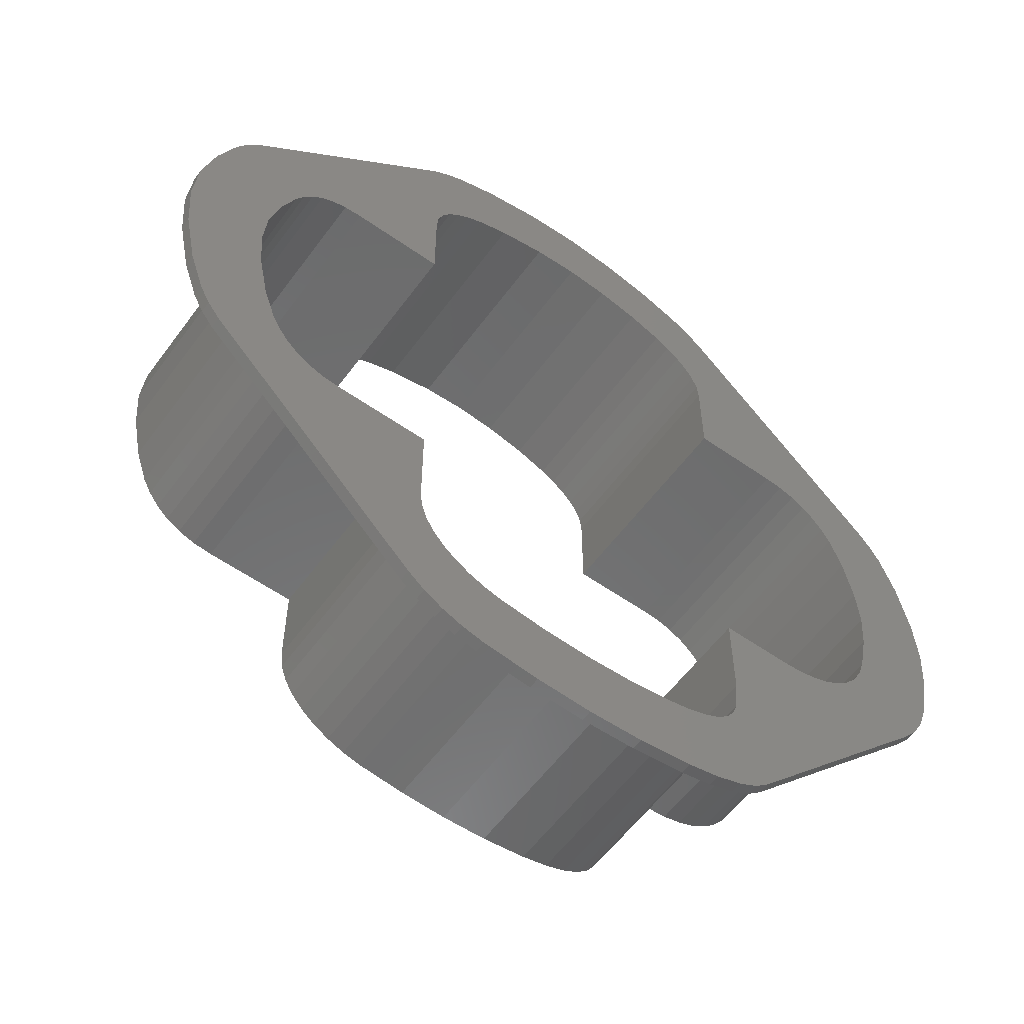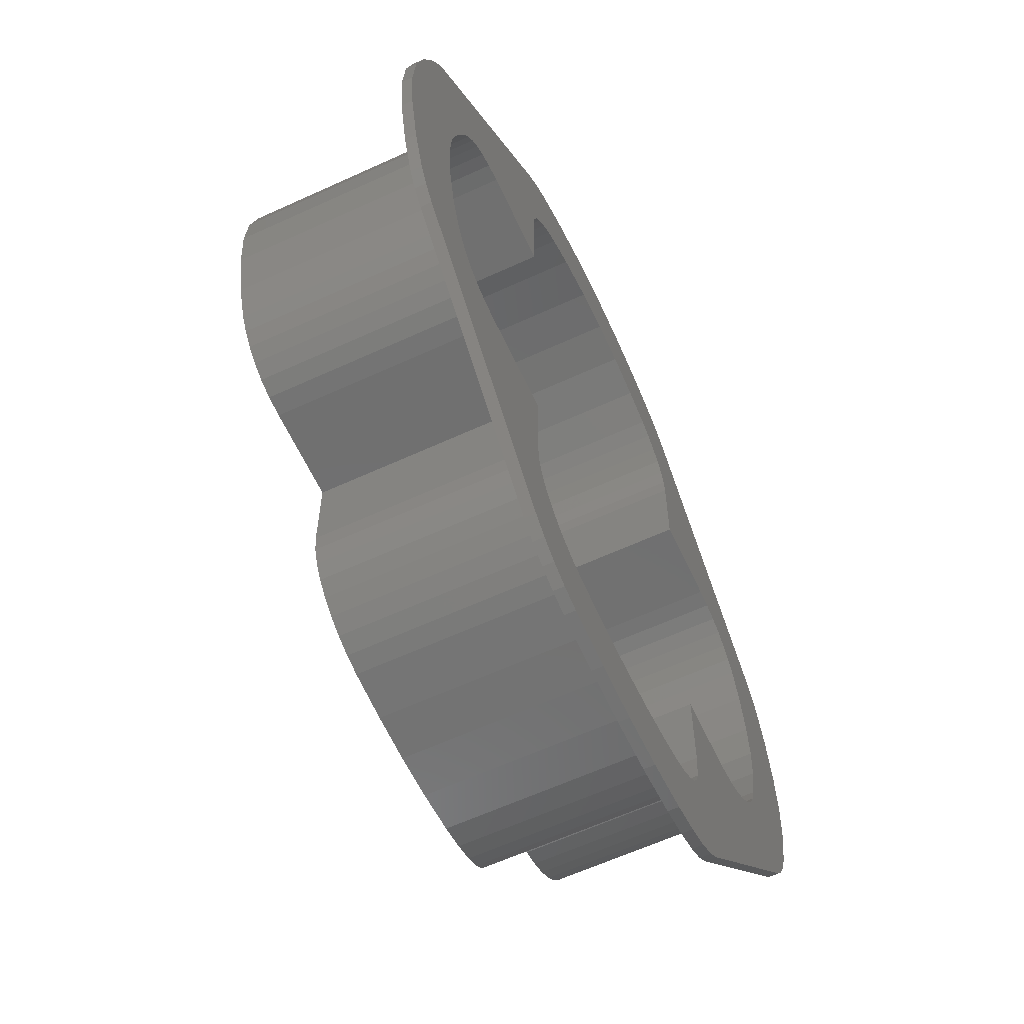
<metadata>
{"format":"stl","ext":"stl","renderer":"f3d","projection":"perspective","resolution":1024,"background":"white","views":[{"elev":-57.8,"azim":144.0,"up":"+Y"},{"elev":-62.0,"azim":115.0,"up":"+Y"}]}
</metadata>
<code>
# stl→obj: 422 verts, 844 faces
v -24.38 16.14 0
v -16.34 24.74 0
v -16.34 16.14 0
v -26.05 15.98 0
v -17.22 36.47 0
v -36.47 17.18 0
v -27.54 15.54 0
v -28.85 14.83 0
v -29.99 13.87 0
v -30.97 12.68 0
v -37.71 15.69 0
v -31.79 11.29 0
v -38.74 13.94 0
v -32.97 7.993 0
v -40.2 9.854 0
v -33.86 3.53 0
v -41.27 4.437 0
v -34.14 -0.4048 0
v 26.59 -16.58 0
v 16.22 -26.91 0
v 16.38 -25.34 0
v 17.1 -37.3 0
v 15.74 -28.36 0
v 12.78 -31.83 0
v 15.58 -38.56 0
v 14.98 -29.67 0
v 13.99 -30.84 0
v 11.41 -32.65 0
v 13.84 -39.59 0
v 9.896 -33.25 0
v 11.94 -40.35 0
v 9.914 -40.84 0
v 8.281 -33.64 0
v 4.809 -41.42 0
v 3.967 -34.16 0
v -0.2383 -41.63 0
v -0.3377 -34.31 0
v -4.459 -34.13 0
v -5.215 -41.45 0
v -8.239 -33.64 0
v -10.11 -40.84 0
v -10.59 -33.12 0
v -12.99 -40.21 0
v -12.44 -32.48 0
v -15.3 -39.4 0
v -17.1 -38.4 0
v -13.86 -31.69 0
v -18.44 -37.2 0
v -14.89 -30.77 0
v -15.6 -29.7 0
v -16.04 -28.44 0
v -26.23 -16.22 0
v -24.57 -16.61 0
v -16.34 -25.34 0
v -22.83 -16.74 0
v -16.34 -16.74 0
v -37.02 -16.51 0
v -27.78 -15.58 0
v -29.19 -14.68 0
v -30.44 -13.53 0
v -41.25 -5.109 0
v -33.84 -4.288 0
v -31.51 -12.13 0
v -38.36 -14.75 0
v -32.36 -10.49 0
v -39.43 -12.69 0
v -32.97 -8.597 0
v -40.2 -10.34 0
v -41.61 -0.3673 0
v 34.28 0.2423 0
v 41.61 0.4149 0
v 41.22 -4.7 0
v 33.95 -3.948 0
v 40.08 -10.34 0
v 33.01 -8.595 0
v 38.71 -14.36 0
v 33.98 4.156 0
v 41.24 5.207 0
v 31.9 -11.86 0
v 37.79 -16.1 0
v 40.07 9.878 0
v 31.16 -13.25 0
v 36.66 -17.61 0
v 33.02 7.972 0
v 38.46 14.01 0
v 30.28 -14.44 0
v 29.23 -15.41 0
v 28.01 -16.13 0
v 24.94 -16.74 0
v 16.38 -16.74 0
v 31.7 11.36 0
v 37.53 15.74 0
v 30.95 12.75 0
v 36.44 17.23 0
v 30.09 13.93 0
v 29.1 14.87 0
v 27.94 15.56 0
v 26.57 15.99 0
v 16.38 24.74 0
v 24.94 16.14 0
v 16.2 26.36 0
v 16.38 16.14 0
v 16.93 36.64 0
v 15.7 27.77 0
v 14.91 29 0
v 13.88 30.06 0
v 12.66 30.96 0
v 15.39 37.78 0
v 11.28 31.72 0
v 13.67 38.73 0
v 8.252 32.85 0
v 9.948 40.12 0
v 3.776 33.82 0
v 4.494 41.3 0
v -0.3647 34.1 0
v -0.5658 41.63 0
v -4.313 33.75 0
v -5.392 41.21 0
v -10.14 40.12 0
v -8.212 32.85 0
v -13.98 38.64 0
v -11.32 31.65 0
v -15.7 37.65 0
v -12.7 30.86 0
v -13.92 29.92 0
v -14.93 28.85 0
v -15.69 27.64 0
v -16.17 26.27 0
v 33.98 4.156 20
v 34.68 0.3457 20
v 34.37 4.339 20
v 34.28 0.2423 20
v 34.35 -3.917 20
v 33.02 7.972 20
v 33.39 8.232 20
v 31.7 11.36 20
v 32.05 11.67 20
v 30.95 12.75 20
v 31.27 13.12 20
v 30.09 13.93 20
v 30.37 14.36 20
v 29.1 14.87 20
v 29.3 15.36 20
v 27.94 15.56 20
v 28.05 16.11 20
v 26.57 15.99 20
v 26.57 16.58 20
v 24.94 16.14 20
v 24.84 16.74 20
v 16.78 16.74 20
v 16.2 26.36 20
v 16.78 24.84 20
v 16.59 26.57 20
v 16.38 16.14 20
v 16.38 24.74 20
v 15.7 27.77 20
v 16.04 28.09 20
v 14.91 29 20
v 15.2 29.41 20
v 13.88 30.06 20
v 14.11 30.54 20
v 12.66 30.96 20
v 12.82 31.49 20
v 11.28 31.72 20
v 11.39 32.28 20
v 8.252 32.85 20
v 8.29 33.43 20
v 3.776 33.82 20
v 3.745 34.42 20
v -0.3647 34.1 20
v -0.4715 34.69 20
v -4.313 33.75 20
v -4.493 34.34 20
v -8.212 32.85 20
v -8.452 33.43 20
v -11.32 31.65 20
v -11.65 32.2 20
v -12.7 30.86 20
v -13.08 31.37 20
v -13.92 29.92 20
v -14.35 30.4 20
v -14.93 28.85 20
v -15.42 29.26 20
v -16.24 27.95 20
v -15.69 27.64 20
v -16.76 26.48 20
v -16.17 26.27 20
v -16.94 24.84 20
v 33.95 -3.948 20
v 33.4 -8.617 20
v 33.01 -8.595 20
v 32.26 -11.97 20
v 31.9 -11.86 20
v 31.49 -13.42 20
v 31.16 -13.25 20
v 30.55 -14.67 20
v 30.28 -14.44 20
v 29.23 -15.41 20
v 29.43 -15.71 20
v 28.01 -16.13 20
v 28.12 -16.48 20
v 26.59 -16.58 20
v 26.59 -16.97 20
v 24.94 -16.74 20
v 24.84 -17.14 20
v 16.78 -17.14 20
v 16.38 -16.74 20
v 16.38 -25.34 20
v 16.78 -25.24 20
v 16.61 -26.91 20
v 16.22 -26.91 20
v 16.1 -28.45 20
v 15.74 -28.36 20
v 15.3 -29.85 20
v 14.98 -29.67 20
v 14.25 -31.08 20
v 13.99 -30.84 20
v 12.98 -32.13 20
v 12.78 -31.83 20
v 11.41 -32.65 20
v 11.54 -32.99 20
v 9.896 -33.25 20
v 9.95 -33.63 20
v 8.281 -33.64 20
v 8.261 -34.04 20
v 3.967 -34.16 20
v 4.008 -34.52 20
v -0.1986 -34.69 20
v -0.3377 -34.31 20
v -4.346 -34.54 20
v -4.459 -34.13 20
v -8.425 -34.04 20
v -8.239 -33.64 20
v -10.59 -33.12 20
v -10.83 -33.5 20
v -12.44 -32.48 20
v -12.75 -32.83 20
v -13.86 -31.69 20
v -14.25 -32 20
v -14.89 -30.77 20
v -15.36 -31 20
v -15.6 -29.7 20
v -16.14 -29.82 20
v -16.04 -28.44 20
v -16.87 -26.95 20
v -16.34 -25.34 20
v -16.62 -28.47 20
v -16.94 -17.14 20
v -16.34 -16.74 20
v -16.94 -25.24 20
v -22.83 -16.74 20
v -22.88 -17.14 20
v -24.57 -16.61 20
v -24.69 -17 20
v -26.23 -16.22 20
v -26.43 -16.59 20
v -27.78 -15.58 20
v -28.05 -15.91 20
v -29.19 -14.68 20
v -29.53 -14.96 20
v -30.44 -13.53 20
v -30.85 -13.76 20
v -31.51 -12.13 20
v -31.97 -12.29 20
v -32.36 -10.49 20
v -32.86 -10.58 20
v -32.97 -8.597 20
v -33.5 -8.614 20
v -33.84 -4.288 20
v -34.37 -4.258 20
v -34.14 -0.4048 20
v -16.34 24.74 20
v -16.94 16.74 20
v -16.34 16.14 20
v -24.38 16.14 20
v -24.43 16.74 20
v -26.05 15.98 20
v -26.19 16.57 20
v -27.54 15.54 20
v -27.77 16.1 20
v -29.17 15.34 20
v -28.85 14.83 20
v -30.39 14.32 20
v -29.99 13.87 20
v -31.42 13.07 20
v -30.97 12.68 20
v -32.28 11.62 20
v -31.79 11.29 20
v -33.5 8.211 20
v -32.97 7.993 20
v -34.39 3.698 20
v -33.86 3.53 20
v -34.68 -0.3061 20
v 4.008 -34.52 1
v 8.261 -34.04 1
v 9.95 -33.63 1
v 11.54 -32.99 1
v 12.98 -32.13 1
v 14.25 -31.08 1
v 15.3 -29.85 1
v 16.1 -28.45 1
v 16.61 -26.91 1
v 16.78 -25.24 1
v 16.78 -17.14 1
v 24.84 -17.14 1
v 26.59 -16.97 1
v 28.12 -16.48 1
v 29.43 -15.71 1
v 30.55 -14.67 1
v 31.49 -13.42 1
v 32.26 -11.97 1
v 33.4 -8.617 1
v 34.35 -3.917 1
v 34.68 0.3457 1
v 34.37 4.339 1
v 33.39 8.232 1
v 32.05 11.67 1
v 31.27 13.12 1
v 30.37 14.36 1
v 29.3 15.36 1
v 28.05 16.11 1
v 26.57 16.58 1
v 24.84 16.74 1
v 16.78 16.74 1
v 16.78 24.84 1
v 16.59 26.57 1
v 16.04 28.09 1
v 15.2 29.41 1
v 14.11 30.54 1
v 12.82 31.49 1
v 11.39 32.28 1
v 8.29 33.43 1
v 3.745 34.42 1
v -0.4715 34.69 1
v -4.493 34.34 1
v -8.452 33.43 1
v -11.65 32.2 1
v -13.08 31.37 1
v -14.35 30.4 1
v -15.42 29.26 1
v -16.24 27.95 1
v -16.76 26.48 1
v -16.94 24.84 1
v -16.94 16.74 1
v -24.43 16.74 1
v -26.19 16.57 1
v -27.77 16.1 1
v -29.17 15.34 1
v -30.39 14.32 1
v -31.42 13.07 1
v -32.28 11.62 1
v -33.5 8.211 1
v -34.39 3.698 1
v -34.68 -0.3061 1
v -34.37 -4.258 1
v -33.5 -8.614 1
v -32.86 -10.58 1
v -31.97 -12.29 1
v -30.85 -13.76 1
v -29.53 -14.96 1
v -28.05 -15.91 1
v -26.43 -16.59 1
v -24.69 -17 1
v -22.88 -17.14 1
v -16.94 -17.14 1
v -16.94 -25.24 1
v -16.87 -26.95 1
v -16.62 -28.47 1
v -16.14 -29.82 1
v -15.36 -31 1
v -14.25 -32 1
v -12.75 -32.83 1
v -10.83 -33.5 1
v -8.425 -34.04 1
v -4.346 -34.54 1
v -0.1986 -34.69 1
v -38.74 13.94 1
v -40.2 9.854 1
v 11.94 -40.35 1
v 9.914 -40.84 1
v 40.08 -10.34 1
v 41.22 -4.7 1
v 38.71 -14.36 1
v 4.494 41.3 1
v 9.948 40.12 1
v 37.53 15.74 1
v 36.44 17.23 1
v -41.27 4.437 1
v -41.61 -0.3673 1
v -5.215 -41.45 1
v -10.11 -40.84 1
v 17.1 -37.3 1
v 15.58 -38.56 1
v 37.79 -16.1 1
v 41.24 5.207 1
v 40.07 9.878 1
v 41.61 0.4149 1
v -39.43 -12.69 1
v -38.36 -14.75 1
v -41.25 -5.109 1
v -37.71 15.69 1
v -0.2383 -41.63 1
v -17.22 36.47 1
v -15.7 37.65 1
v 16.93 36.64 1
v 13.67 38.73 1
v 38.46 14.01 1
v -37.02 -16.51 1
v -18.44 -37.2 1
v -17.1 -38.4 1
v -12.99 -40.21 1
v 4.809 -41.42 1
v 36.66 -17.61 1
v 15.39 37.78 1
v -0.5658 41.63 1
v -5.392 41.21 1
v -10.14 40.12 1
v -13.98 38.64 1
v -36.47 17.18 1
v 13.84 -39.59 1
v -15.3 -39.4 1
v -40.2 -10.34 1
f 1 2 3
f 4 2 1
f 2 4 5
f 6 4 7
f 6 7 8
f 6 8 9
f 6 9 10
f 11 10 12
f 4 6 5
f 13 12 14
f 15 14 16
f 17 16 18
f 19 20 21
f 22 23 20
f 24 22 25
f 22 26 23
f 22 27 26
f 28 25 29
f 22 24 27
f 30 29 31
f 25 28 24
f 30 31 32
f 29 30 28
f 32 33 30
f 34 33 32
f 34 35 33
f 36 35 34
f 36 37 35
f 36 38 37
f 39 38 36
f 39 40 38
f 41 40 39
f 41 42 40
f 43 42 41
f 42 43 44
f 45 44 43
f 46 44 45
f 44 46 47
f 48 47 46
f 47 48 49
f 49 48 50
f 50 48 51
f 52 51 48
f 53 51 52
f 54 55 56
f 54 53 55
f 51 53 54
f 57 52 48
f 52 57 58
f 58 57 59
f 59 57 60
f 61 18 62
f 60 57 63
f 64 63 57
f 63 64 65
f 66 65 64
f 65 66 67
f 16 17 15
f 68 67 66
f 14 15 13
f 67 68 62
f 62 68 61
f 18 61 69
f 12 13 11
f 10 11 6
f 18 69 17
f 70 71 72
f 73 72 74
f 70 72 73
f 75 74 76
f 71 77 78
f 79 76 80
f 78 77 81
f 82 80 83
f 84 81 77
f 81 84 85
f 77 71 70
f 74 75 73
f 76 79 75
f 80 82 79
f 83 86 82
f 83 87 86
f 83 88 87
f 83 19 88
f 20 83 22
f 83 20 19
f 19 21 89
f 89 21 90
f 91 85 84
f 85 91 92
f 93 92 91
f 92 93 94
f 95 94 93
f 96 94 95
f 97 94 96
f 98 94 97
f 99 98 100
f 98 101 94
f 99 100 102
f 98 99 101
f 94 101 103
f 104 103 101
f 105 103 104
f 106 103 105
f 107 103 106
f 103 107 108
f 109 108 107
f 108 109 110
f 111 110 109
f 110 111 112
f 113 112 111
f 112 113 114
f 115 114 113
f 115 116 114
f 117 116 115
f 117 118 116
f 119 117 120
f 117 119 118
f 121 120 122
f 123 122 124
f 5 124 125
f 120 121 119
f 5 125 126
f 5 126 127
f 122 123 121
f 5 127 128
f 5 128 2
f 124 5 123
f 129 130 131
f 130 132 133
f 130 129 132
f 134 131 135
f 131 134 129
f 136 135 137
f 135 136 134
f 138 137 139
f 137 138 136
f 140 139 141
f 139 140 138
f 142 141 143
f 141 142 140
f 144 143 145
f 143 144 142
f 145 146 144
f 147 146 145
f 147 148 146
f 149 148 147
f 150 148 149
f 151 152 153
f 150 154 148
f 152 155 150
f 150 155 154
f 152 151 155
f 156 153 157
f 153 156 151
f 158 157 159
f 157 158 156
f 160 159 161
f 159 160 158
f 162 161 163
f 161 162 160
f 164 163 165
f 163 164 162
f 166 165 167
f 165 166 164
f 167 168 166
f 169 168 167
f 169 170 168
f 171 170 169
f 171 172 170
f 173 172 171
f 173 174 172
f 175 174 173
f 175 176 174
f 177 176 175
f 177 178 176
f 179 178 177
f 179 180 178
f 181 180 179
f 181 182 180
f 183 182 181
f 184 182 183
f 182 184 185
f 186 185 184
f 185 186 187
f 188 187 186
f 189 133 132
f 189 190 133
f 191 190 189
f 191 192 190
f 193 192 191
f 193 194 192
f 195 194 193
f 195 196 194
f 197 196 195
f 198 196 197
f 196 198 199
f 200 199 198
f 199 200 201
f 202 201 200
f 202 203 201
f 204 203 202
f 204 205 203
f 204 206 205
f 207 206 204
f 206 208 209
f 209 208 210
f 211 210 208
f 211 212 210
f 213 212 211
f 213 214 212
f 215 214 213
f 215 216 214
f 217 216 215
f 217 218 216
f 219 218 217
f 220 218 219
f 218 220 221
f 222 221 220
f 221 222 223
f 224 223 222
f 224 225 223
f 226 225 224
f 225 226 227
f 226 228 227
f 229 228 226
f 229 230 228
f 231 230 229
f 232 231 233
f 231 232 230
f 234 232 233
f 234 235 232
f 236 235 234
f 236 237 235
f 238 237 236
f 238 239 237
f 240 239 238
f 240 241 239
f 242 241 240
f 243 242 244
f 242 243 241
f 245 244 246
f 244 247 243
f 248 246 249
f 245 246 250
f 244 245 247
f 246 248 250
f 251 248 249
f 251 252 248
f 253 252 251
f 253 254 252
f 255 254 253
f 255 256 254
f 257 256 255
f 257 258 256
f 259 258 257
f 259 260 258
f 261 260 259
f 261 262 260
f 263 262 261
f 263 264 262
f 265 264 263
f 265 266 264
f 267 266 265
f 267 268 266
f 269 268 267
f 270 269 271
f 269 270 268
f 208 206 207
f 187 188 272
f 273 272 188
f 272 273 274
f 273 275 274
f 276 275 273
f 276 277 275
f 278 277 276
f 278 279 277
f 280 279 278
f 281 279 280
f 279 281 282
f 283 282 281
f 282 283 284
f 285 284 283
f 284 285 286
f 287 286 285
f 286 287 288
f 289 288 287
f 288 289 290
f 291 290 289
f 290 291 292
f 293 292 291
f 292 293 271
f 271 293 270
f 294 225 227
f 225 294 295
f 295 223 225
f 223 295 296
f 296 221 223
f 221 296 297
f 297 218 221
f 218 297 298
f 298 216 218
f 216 298 299
f 216 300 214
f 300 216 299
f 214 301 212
f 301 214 300
f 212 302 210
f 302 212 301
f 210 303 209
f 303 210 302
f 209 304 206
f 304 209 303
f 304 205 206
f 205 304 305
f 305 203 205
f 203 305 306
f 306 201 203
f 201 306 307
f 307 199 201
f 199 307 308
f 308 196 199
f 196 308 309
f 196 310 194
f 310 196 309
f 194 311 192
f 311 194 310
f 192 312 190
f 312 192 311
f 190 313 133
f 313 190 312
f 133 314 130
f 314 133 313
f 130 315 131
f 315 130 314
f 131 316 135
f 316 131 315
f 135 317 137
f 317 135 316
f 137 318 139
f 318 137 317
f 139 319 141
f 319 139 318
f 319 143 141
f 143 319 320
f 320 145 143
f 145 320 321
f 321 147 145
f 147 321 322
f 322 149 147
f 149 322 323
f 323 150 149
f 150 323 324
f 150 325 152
f 325 150 324
f 152 326 153
f 326 152 325
f 153 327 157
f 327 153 326
f 157 328 159
f 328 157 327
f 159 329 161
f 329 159 328
f 329 163 161
f 163 329 330
f 330 165 163
f 165 330 331
f 331 167 165
f 167 331 332
f 332 169 167
f 169 332 333
f 333 171 169
f 171 333 334
f 334 173 171
f 173 334 335
f 335 175 173
f 175 335 336
f 336 177 175
f 177 336 337
f 337 179 177
f 179 337 338
f 338 181 179
f 181 338 339
f 340 181 339
f 181 340 183
f 341 183 340
f 183 341 184
f 342 184 341
f 184 342 186
f 343 186 342
f 186 343 188
f 344 188 343
f 188 344 273
f 344 276 273
f 276 344 345
f 345 278 276
f 278 345 346
f 346 280 278
f 280 346 347
f 347 281 280
f 281 347 348
f 348 283 281
f 283 348 349
f 350 283 349
f 283 350 285
f 351 285 350
f 285 351 287
f 352 287 351
f 287 352 289
f 353 289 352
f 289 353 291
f 354 291 353
f 291 354 293
f 355 293 354
f 293 355 270
f 356 270 355
f 270 356 268
f 357 268 356
f 268 357 266
f 358 266 357
f 266 358 264
f 359 264 358
f 264 359 262
f 359 260 262
f 260 359 360
f 360 258 260
f 258 360 361
f 361 256 258
f 256 361 362
f 362 254 256
f 254 362 363
f 363 252 254
f 252 363 364
f 364 248 252
f 248 364 365
f 366 248 365
f 248 366 250
f 367 250 366
f 250 367 245
f 368 245 367
f 245 368 247
f 369 247 368
f 247 369 243
f 370 243 369
f 243 370 241
f 370 239 241
f 239 370 371
f 371 237 239
f 237 371 372
f 372 235 237
f 235 372 373
f 373 232 235
f 232 373 374
f 374 230 232
f 230 374 375
f 375 228 230
f 228 375 376
f 376 227 228
f 227 376 294
f 15 377 13
f 377 15 378
f 32 379 380
f 379 32 31
f 381 72 382
f 72 381 74
f 383 74 381
f 74 383 76
f 112 384 385
f 384 112 114
f 386 94 387
f 94 386 92
f 69 388 17
f 388 69 389
f 41 390 391
f 390 41 39
f 25 392 393
f 392 25 22
f 394 76 383
f 76 394 80
f 395 81 396
f 81 395 78
f 397 78 395
f 78 397 71
f 382 71 397
f 71 382 72
f 64 398 66
f 398 64 399
f 61 389 69
f 389 61 400
f 13 401 11
f 401 13 377
f 39 402 390
f 402 39 36
f 123 403 404
f 403 123 5
f 94 405 387
f 405 94 103
f 110 385 406
f 385 110 112
f 407 92 386
f 92 407 85
f 57 399 64
f 399 57 408
f 48 408 57
f 408 48 409
f 48 410 409
f 410 48 46
f 43 391 411
f 391 43 41
f 36 412 402
f 412 36 34
f 34 380 412
f 380 34 32
f 392 83 413
f 83 392 22
f 413 80 394
f 80 413 83
f 108 406 414
f 406 108 110
f 103 414 405
f 414 103 108
f 395 315 314
f 386 316 315
f 386 317 316
f 386 318 317
f 387 319 318
f 387 320 319
f 387 321 320
f 387 322 321
f 326 322 387
f 326 387 405
f 325 322 326
f 323 325 324
f 322 325 323
f 405 327 326
f 330 405 414
f 405 328 327
f 405 329 328
f 331 414 406
f 405 330 329
f 414 331 330
f 332 406 385
f 406 332 331
f 333 385 384
f 385 333 332
f 384 334 333
f 415 334 384
f 416 334 415
f 334 416 335
f 417 335 416
f 335 417 336
f 418 336 417
f 336 418 337
f 404 337 418
f 337 404 338
f 403 338 404
f 338 403 339
f 339 403 340
f 340 403 341
f 341 403 342
f 419 342 403
f 342 346 343
f 343 345 344
f 343 346 345
f 342 419 346
f 346 419 347
f 347 419 348
f 348 419 349
f 351 377 352
f 377 351 401
f 350 401 351
f 401 350 419
f 349 419 350
f 314 397 395
f 397 314 382
f 315 395 396
f 382 314 313
f 315 396 407
f 382 313 381
f 315 407 386
f 312 381 313
f 318 386 387
f 381 312 383
f 311 383 312
f 383 311 394
f 310 394 311
f 394 310 413
f 309 413 310
f 308 413 309
f 307 413 308
f 306 413 307
f 302 306 305
f 306 302 413
f 302 305 303
f 303 305 304
f 413 302 392
f 301 392 302
f 300 392 301
f 299 392 300
f 298 392 299
f 392 298 393
f 297 393 298
f 393 297 420
f 296 420 297
f 420 296 379
f 296 380 379
f 295 380 296
f 295 412 380
f 294 412 295
f 402 294 376
f 294 402 412
f 375 402 376
f 375 390 402
f 374 390 375
f 374 391 390
f 373 391 374
f 411 373 372
f 373 411 391
f 410 372 371
f 372 421 411
f 409 371 370
f 409 370 369
f 409 369 368
f 409 368 367
f 372 410 421
f 363 367 366
f 364 366 365
f 371 409 410
f 363 366 364
f 367 363 362
f 367 362 409
f 408 362 361
f 408 361 360
f 408 360 359
f 408 359 358
f 378 352 377
f 362 408 409
f 399 358 357
f 398 357 356
f 422 356 355
f 388 353 378
f 352 378 353
f 400 354 389
f 353 388 354
f 422 355 400
f 389 354 388
f 357 398 399
f 358 399 408
f 356 422 398
f 354 400 355
f 17 378 15
f 378 17 388
f 45 411 421
f 411 45 43
f 46 421 410
f 421 46 45
f 31 420 379
f 420 31 29
f 29 393 420
f 393 29 25
f 121 404 418
f 404 121 123
f 6 403 5
f 403 6 419
f 11 419 6
f 419 11 401
f 116 416 415
f 416 116 118
f 114 415 384
f 415 114 116
f 396 85 407
f 85 396 81
f 68 400 61
f 400 68 422
f 66 422 68
f 422 66 398
f 119 418 417
f 418 119 121
f 118 417 416
f 417 118 119
f 33 226 224
f 226 33 35
f 30 224 222
f 224 30 33
f 28 222 220
f 222 28 30
f 24 220 219
f 220 24 28
f 27 219 217
f 219 27 24
f 27 215 26
f 215 27 217
f 26 213 23
f 213 26 215
f 23 211 20
f 211 23 213
f 20 208 21
f 208 20 211
f 21 207 90
f 207 21 208
f 89 207 204
f 207 89 90
f 19 204 202
f 204 19 89
f 88 202 200
f 202 88 19
f 87 200 198
f 200 87 88
f 86 198 197
f 198 86 87
f 86 195 82
f 195 86 197
f 82 193 79
f 193 82 195
f 79 191 75
f 191 79 193
f 75 189 73
f 189 75 191
f 73 132 70
f 132 73 189
f 70 129 77
f 129 70 132
f 77 134 84
f 134 77 129
f 84 136 91
f 136 84 134
f 91 138 93
f 138 91 136
f 93 140 95
f 140 93 138
f 96 140 142
f 140 96 95
f 97 142 144
f 142 97 96
f 98 144 146
f 144 98 97
f 100 146 148
f 146 100 98
f 102 148 154
f 148 102 100
f 102 155 99
f 155 102 154
f 99 151 101
f 151 99 155
f 101 156 104
f 156 101 151
f 104 158 105
f 158 104 156
f 105 160 106
f 160 105 158
f 107 160 162
f 160 107 106
f 109 162 164
f 162 109 107
f 111 164 166
f 164 111 109
f 113 166 168
f 166 113 111
f 115 168 170
f 168 115 113
f 117 170 172
f 170 117 115
f 120 172 174
f 172 120 117
f 122 174 176
f 174 122 120
f 124 176 178
f 176 124 122
f 125 178 180
f 178 125 124
f 182 125 180
f 125 182 126
f 185 126 182
f 126 185 127
f 187 127 185
f 127 187 128
f 272 128 187
f 128 272 2
f 274 2 272
f 2 274 3
f 1 274 275
f 274 1 3
f 4 275 277
f 275 4 1
f 7 277 279
f 277 7 4
f 8 279 282
f 279 8 7
f 9 282 284
f 282 9 8
f 286 9 284
f 9 286 10
f 288 10 286
f 10 288 12
f 290 12 288
f 12 290 14
f 292 14 290
f 14 292 16
f 271 16 292
f 16 271 18
f 269 18 271
f 18 269 62
f 267 62 269
f 62 267 67
f 265 67 267
f 67 265 65
f 263 65 265
f 65 263 63
f 261 63 263
f 63 261 60
f 59 261 259
f 261 59 60
f 58 259 257
f 259 58 59
f 52 257 255
f 257 52 58
f 53 255 253
f 255 53 52
f 55 253 251
f 253 55 53
f 56 251 249
f 251 56 55
f 246 56 249
f 56 246 54
f 244 54 246
f 54 244 51
f 242 51 244
f 51 242 50
f 240 50 242
f 50 240 49
f 47 240 238
f 240 47 49
f 44 238 236
f 238 44 47
f 42 236 234
f 236 42 44
f 40 234 233
f 234 40 42
f 38 233 231
f 233 38 40
f 37 231 229
f 231 37 38
f 35 229 226
f 229 35 37

</code>
